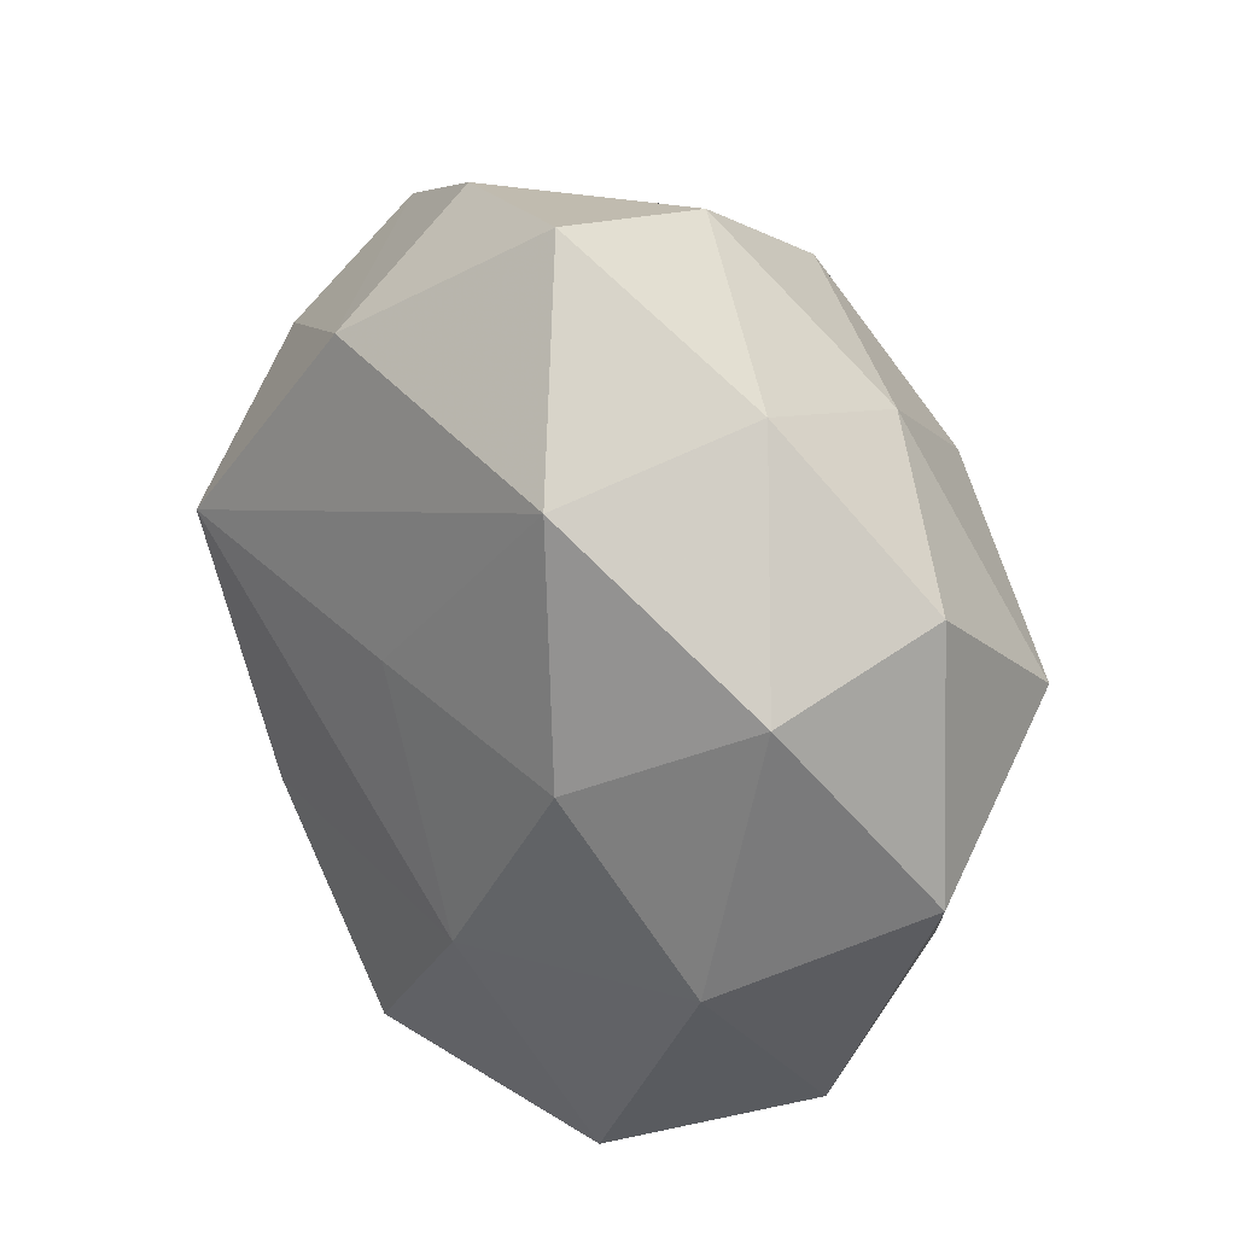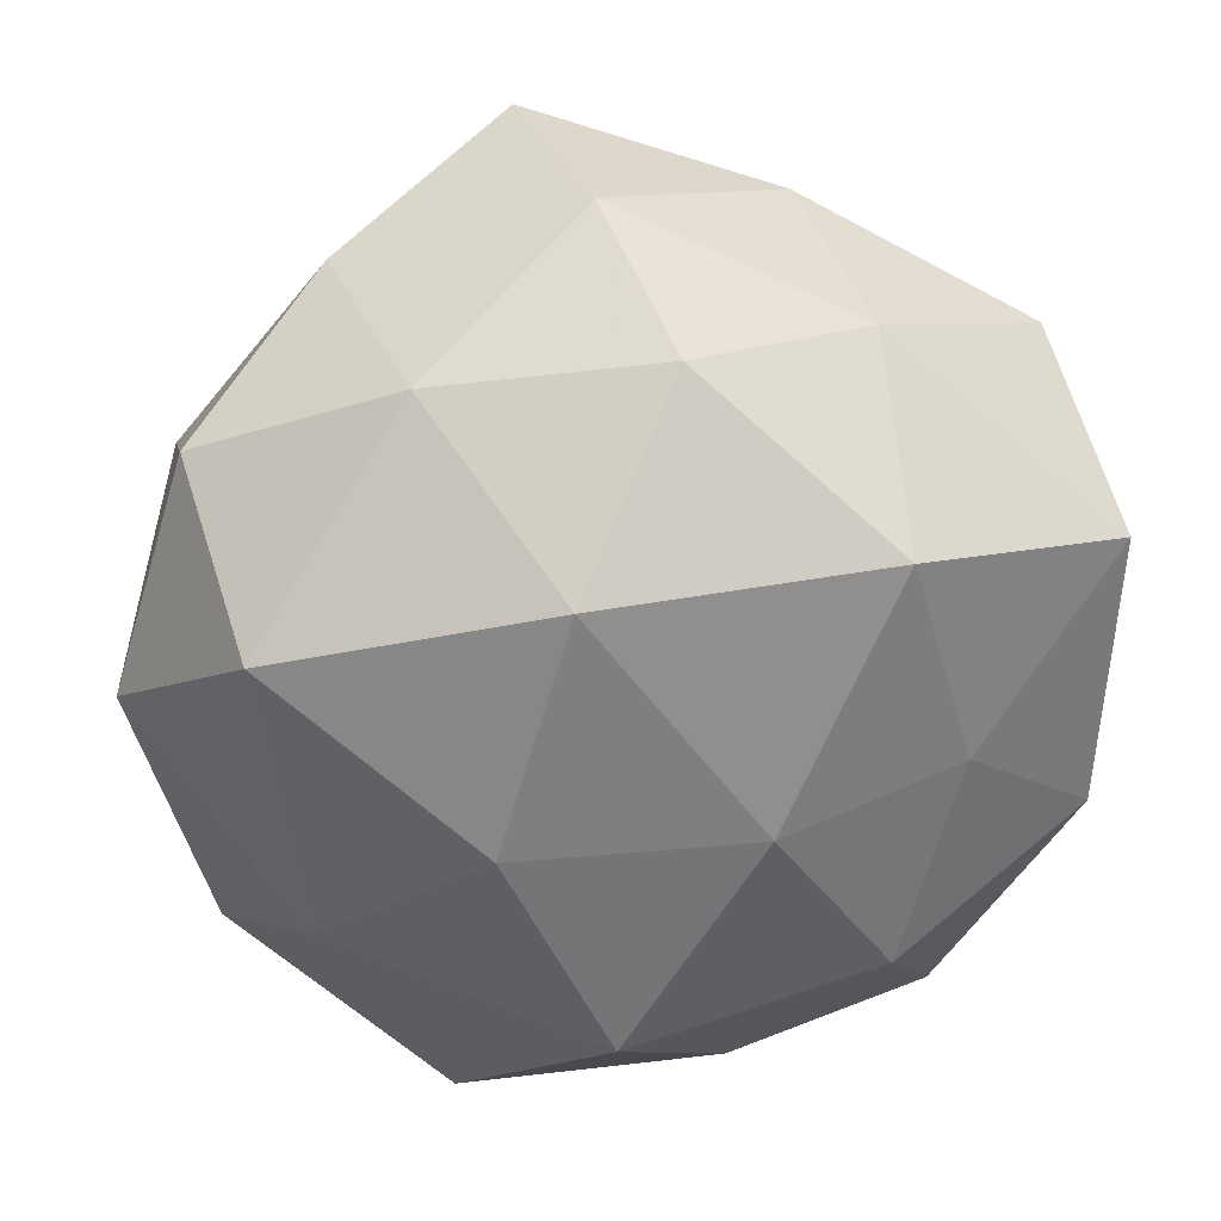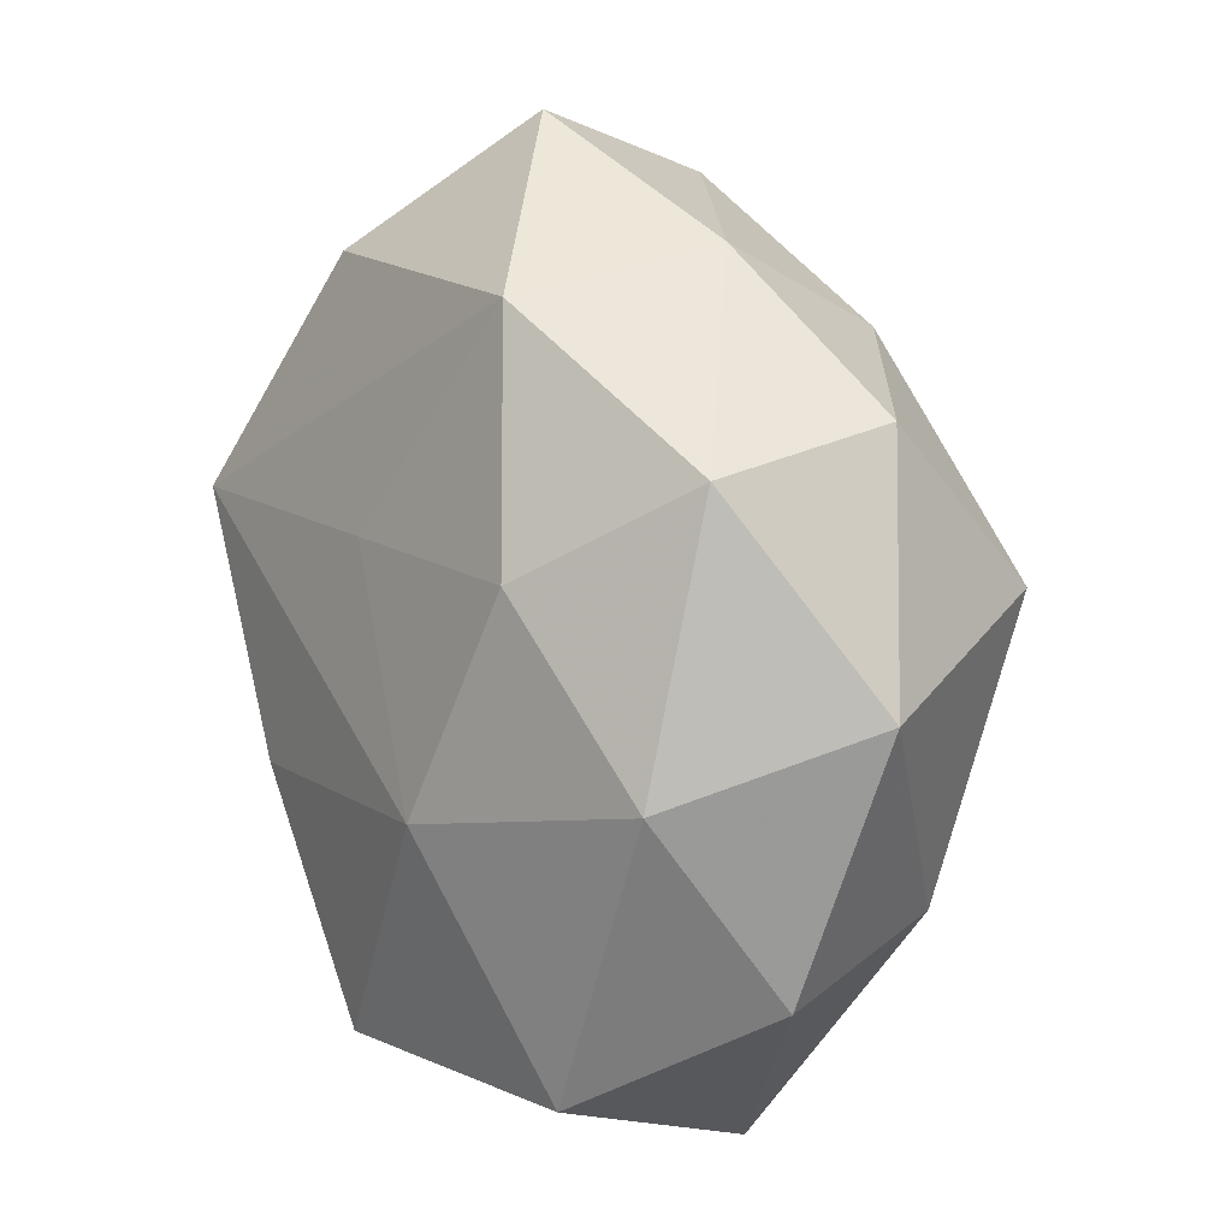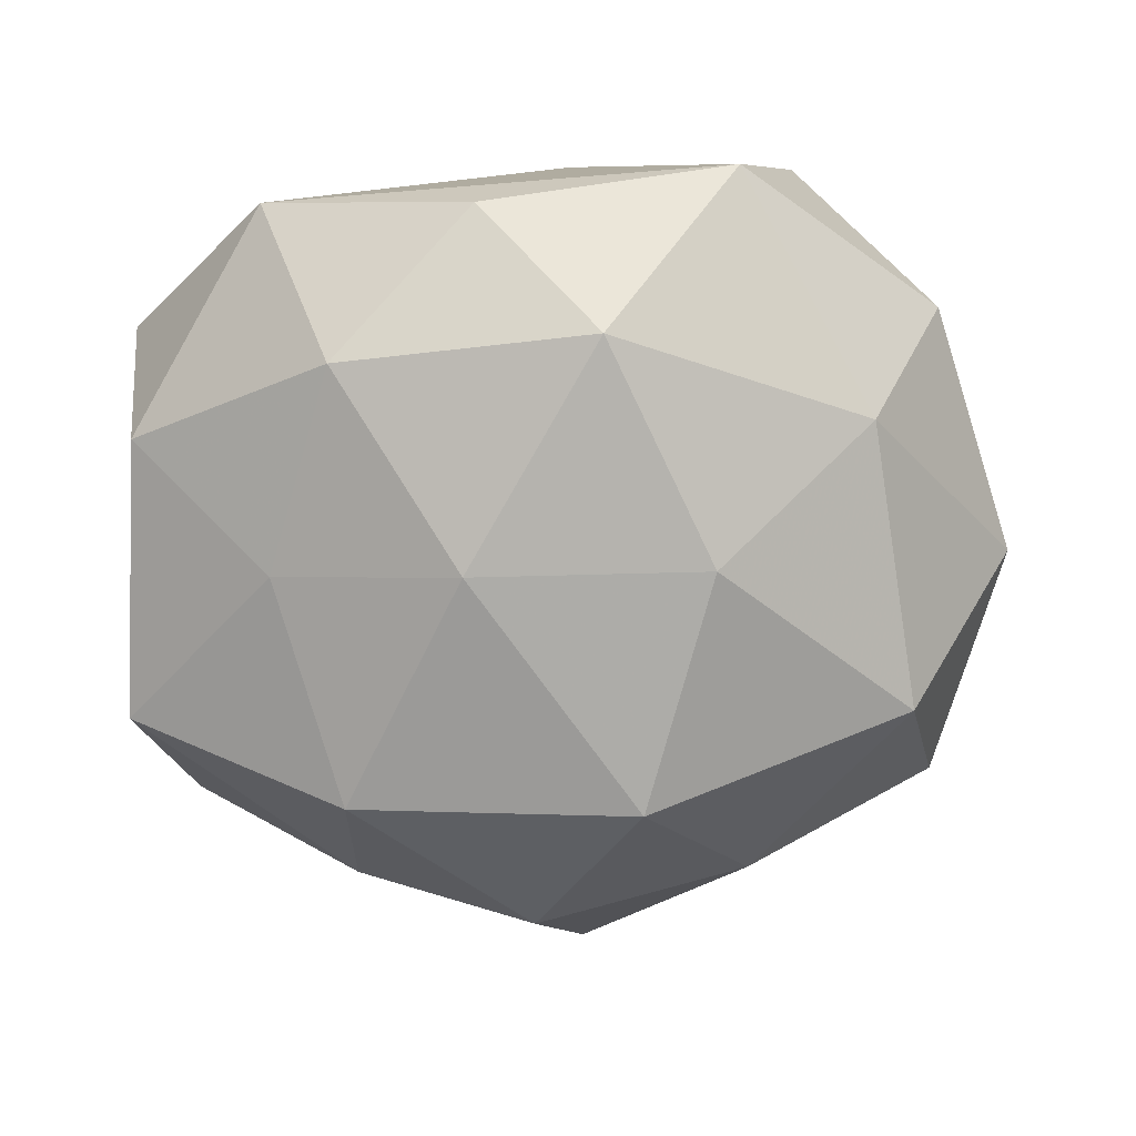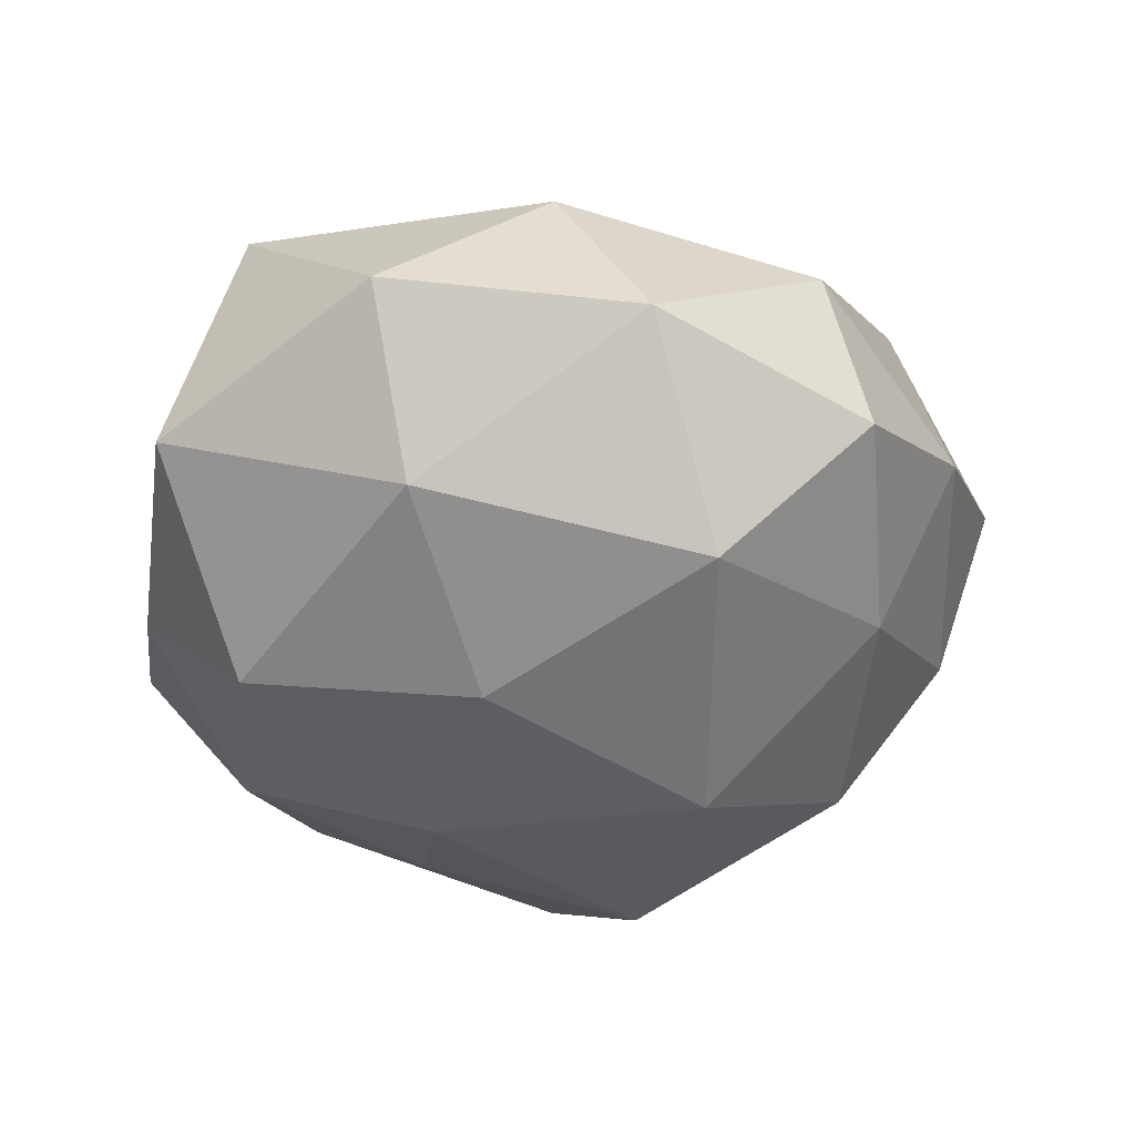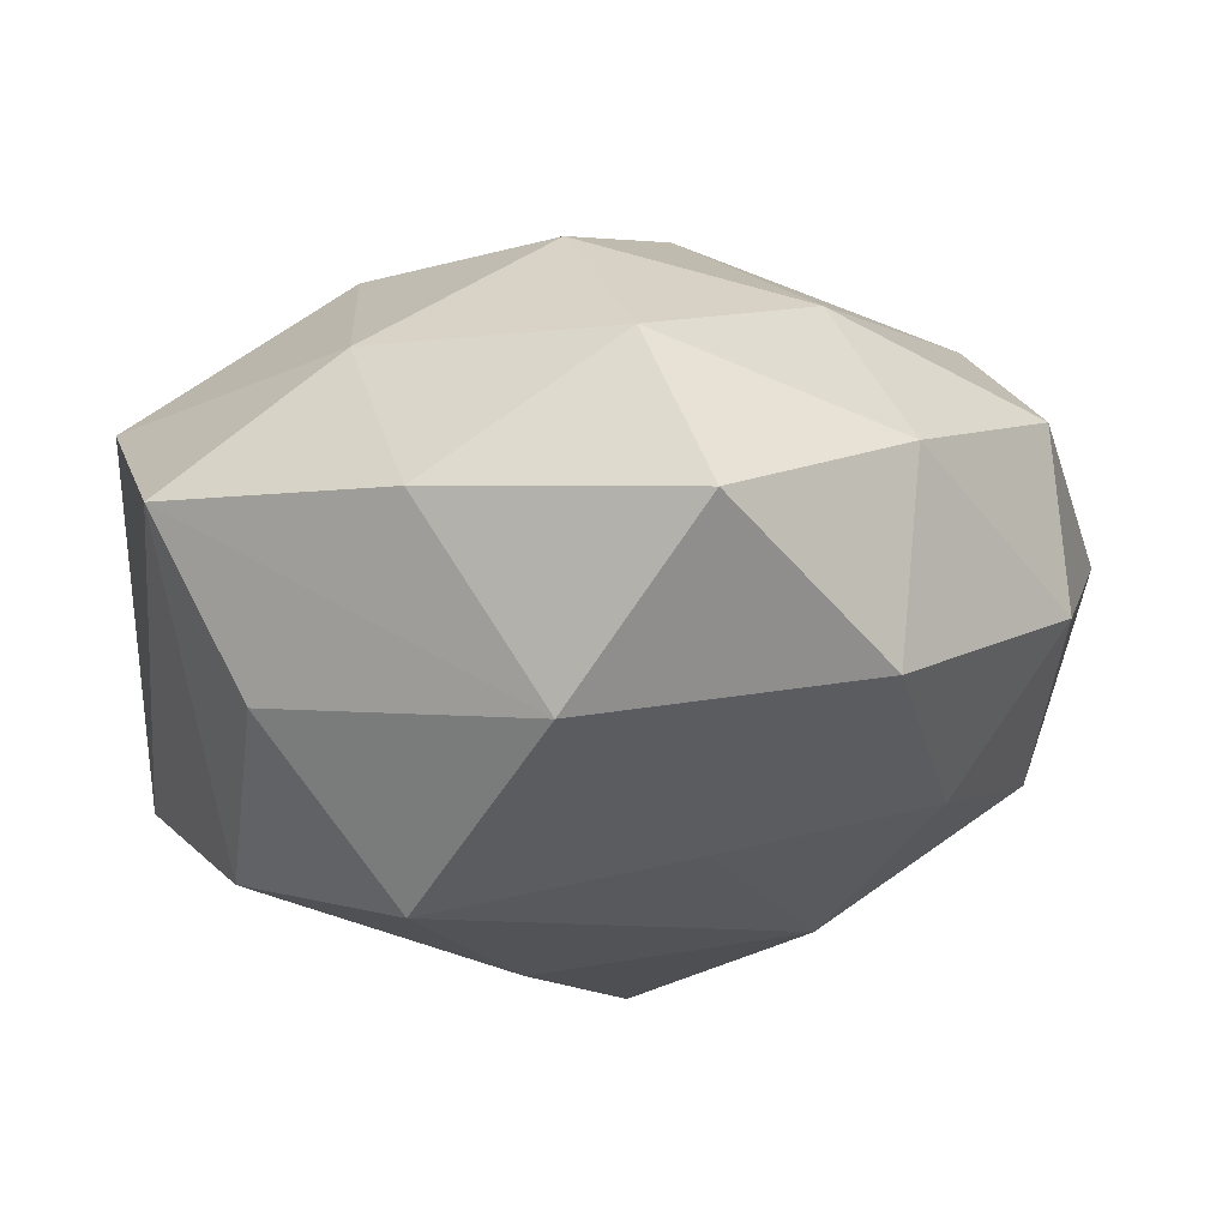
<metadata>
{"format":"obj","ext":"obj","renderer":"f3d","projection":"perspective","resolution":1024,"background":"white","views":[{"elev":33.6,"azim":58.5,"up":"+Y"},{"elev":20.2,"azim":171.8,"up":"+Y"},{"elev":6.2,"azim":65.2,"up":"+Y"},{"elev":-66.2,"azim":-1.1,"up":"+Z"},{"elev":-36.7,"azim":74.5,"up":"+Z"},{"elev":65.5,"azim":-3.9,"up":"+Y"}]}
</metadata>
<code>
v 0.04625 -0.01184 0.01726
v 0.04809 0.01992 0.01122
v 0.009034 0.01254 0.03198
v -0.01061 -0.01136 -0.03438
v -0.01082 -0.01342 0.0352
v -0.0264 -0.03225 -0.02255
v -0.03319 -0.007223 -0.02591
v -0.0364 0.02663 0.01834
v -0.04567 0.03349 -0.001826
v -0.05064 -0.01878 -0.01255
v 0.02764 0.03701 0.02361
v -0.04142 -0.005818 0.02521
v -0.05279 -0.02548 0.008754
v -0.01898 0.04749 0.005266
v 0.03135 0.04242 0.001107
v 0.0557 -0.00328 -0.005002
v -0.02199 0.01606 0.03779
v -0.006038 0.04182 0.02791
v 0.01045 0.01621 -0.03897
v -0.001888 0.03784 -0.0273
v 0.02149 -0.01538 0.03168
v -0.02424 0.0377 -0.01584
v 0.0009102 -0.04122 0.02998
v 0.0363 -0.02571 -0.01989
v 0.02027 -0.05201 -0.007028
v -0.03573 -0.04494 -0.002264
v 0.01793 -0.0123 -0.03358
v 0.0103 0.05626 0.0118
v 0.03438 0.009488 0.02674
v 0.004612 -0.03812 -0.02751
v -0.02417 0.01818 -0.03489
v 0.004303 0.05036 -0.009279
v -0.05131 0.01458 -0.01974
v 0.02435 0.03383 -0.01958
v 0.02856 -0.04455 0.0184
v 0.04224 0.007826 -0.02745
v 0.04758 0.02512 -0.00903
v 0.04563 -0.03262 0.0008636
v -0.0102 -0.04816 -0.01137
f 28 32 14
f 26 23 13
f 25 23 26
f 10 26 13
f 6 26 10
f 37 36 34
f 34 36 19
f 16 36 37
f 16 1 38
f 25 38 35
f 35 23 25
f 38 1 35
f 21 23 35
f 35 1 21
f 32 28 15
f 37 34 15
f 15 34 32
f 5 23 21
f 21 17 5
f 18 28 14
f 18 8 17
f 25 30 24
f 24 38 25
f 36 16 24
f 24 16 38
f 19 36 27
f 36 24 27
f 27 24 30
f 4 30 6
f 19 27 4
f 4 27 30
f 6 30 39
f 39 26 6
f 39 30 25
f 25 26 39
f 9 18 14
f 8 18 9
f 17 8 12
f 12 5 17
f 12 9 13
f 8 9 12
f 13 23 12
f 23 5 12
f 11 18 17
f 28 18 11
f 11 15 28
f 6 10 7
f 7 4 6
f 20 34 19
f 32 34 20
f 21 1 29
f 37 15 2
f 15 11 2
f 2 16 37
f 1 16 2
f 2 29 1
f 11 29 2
f 33 7 10
f 33 10 13
f 13 9 33
f 32 20 22
f 14 32 22
f 22 9 14
f 22 33 9
f 3 11 17
f 3 29 11
f 3 17 21
f 21 29 3
f 4 7 31
f 7 33 31
f 19 4 31
f 31 20 19
f 31 22 20
f 33 22 31

</code>
